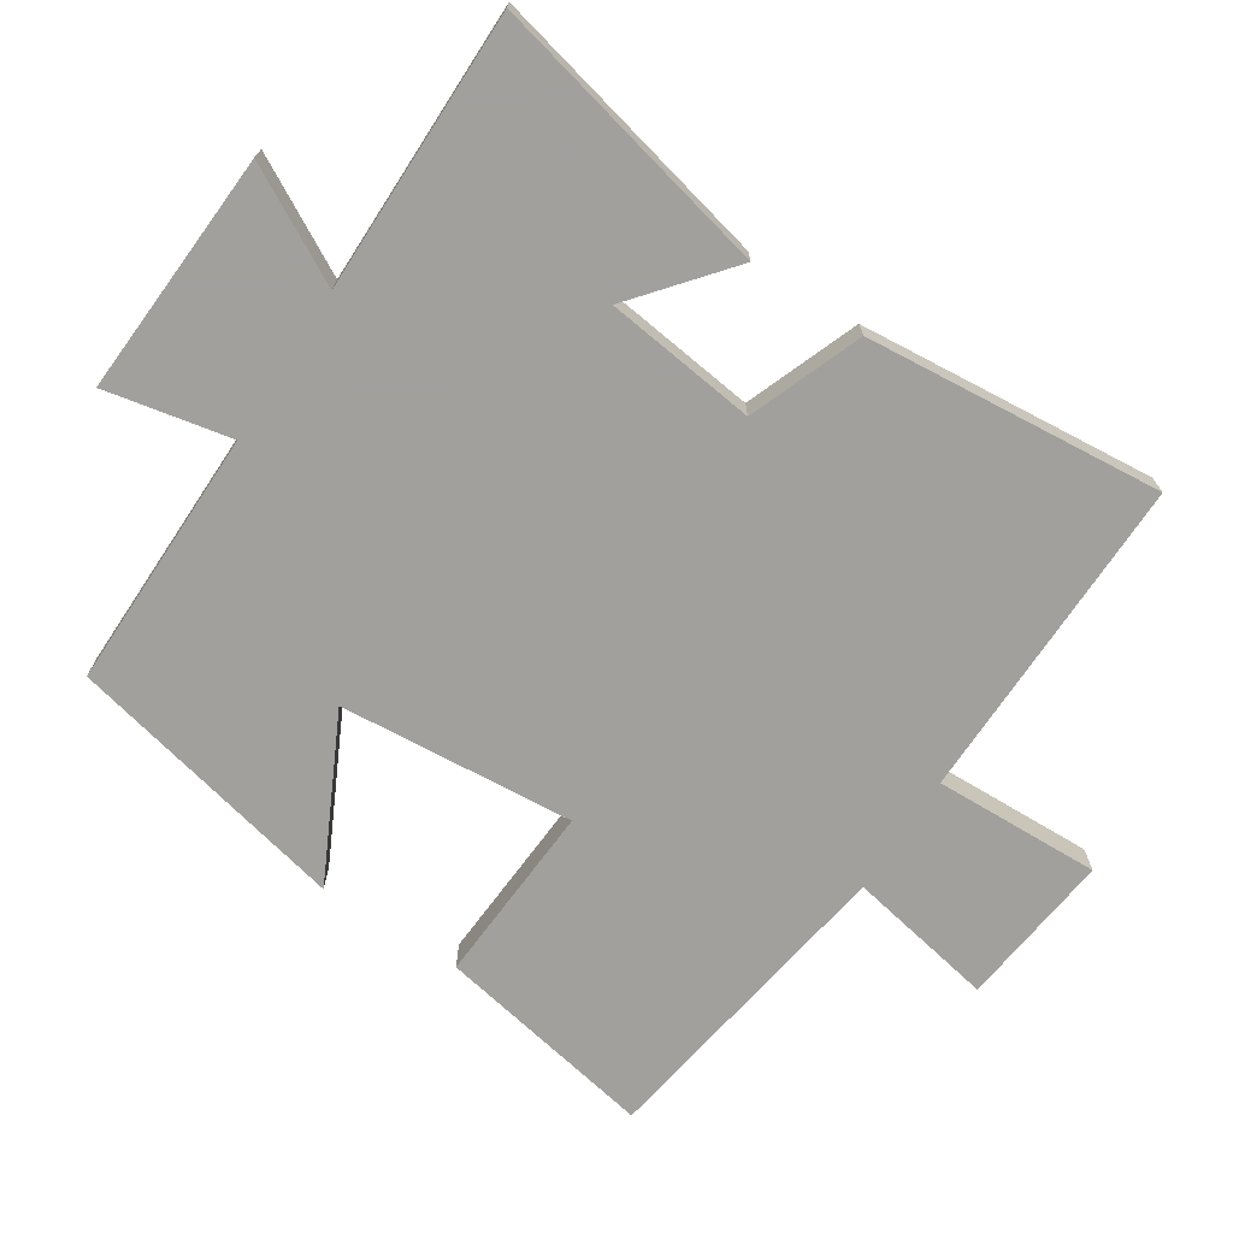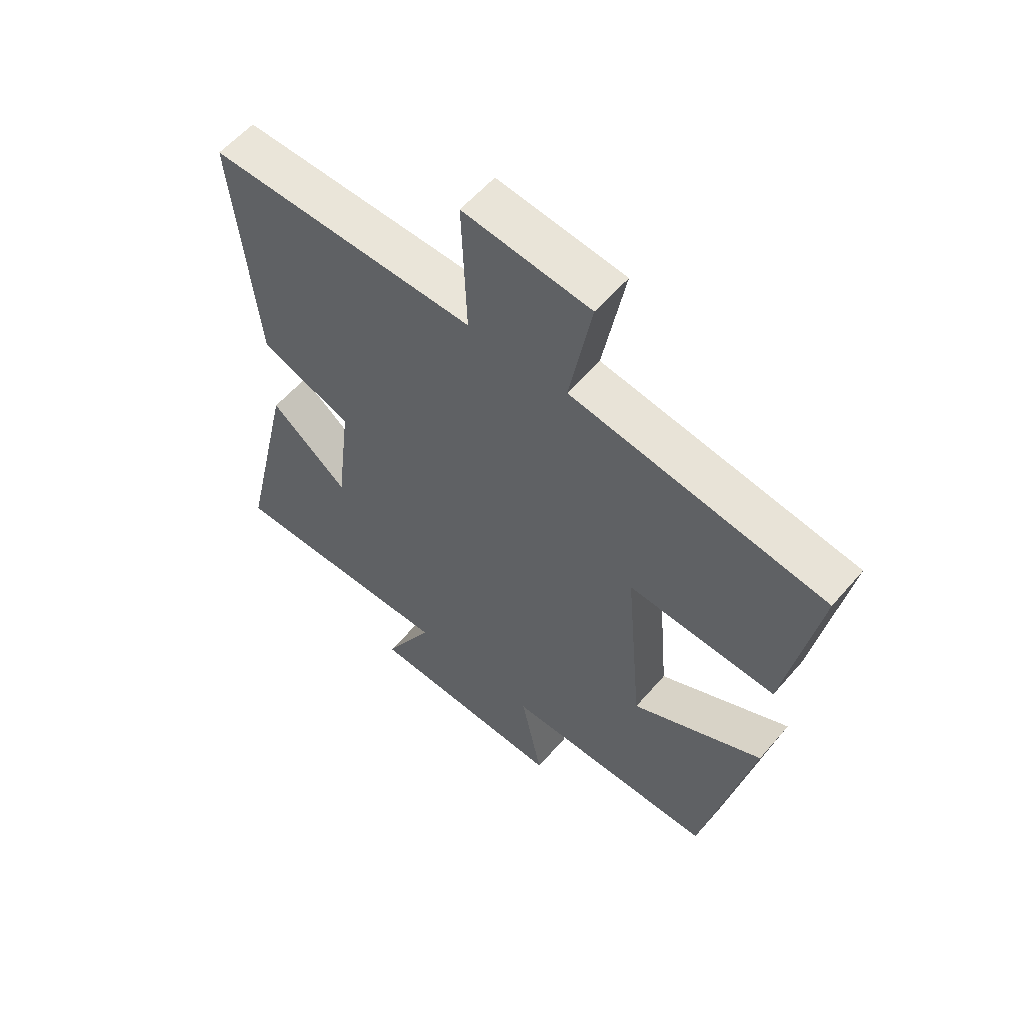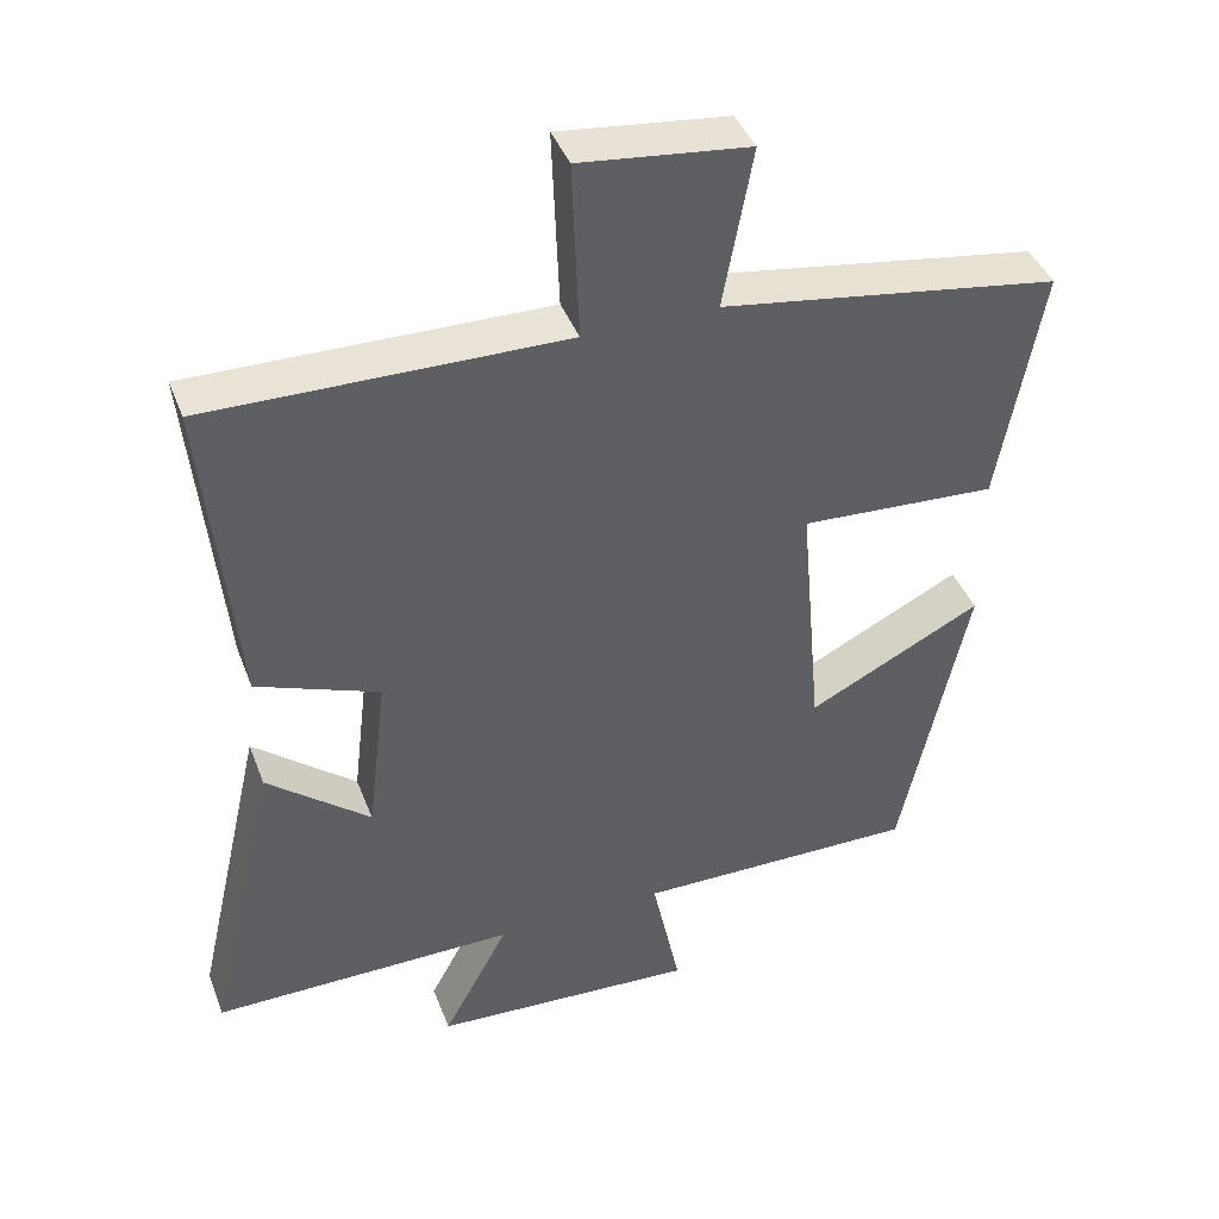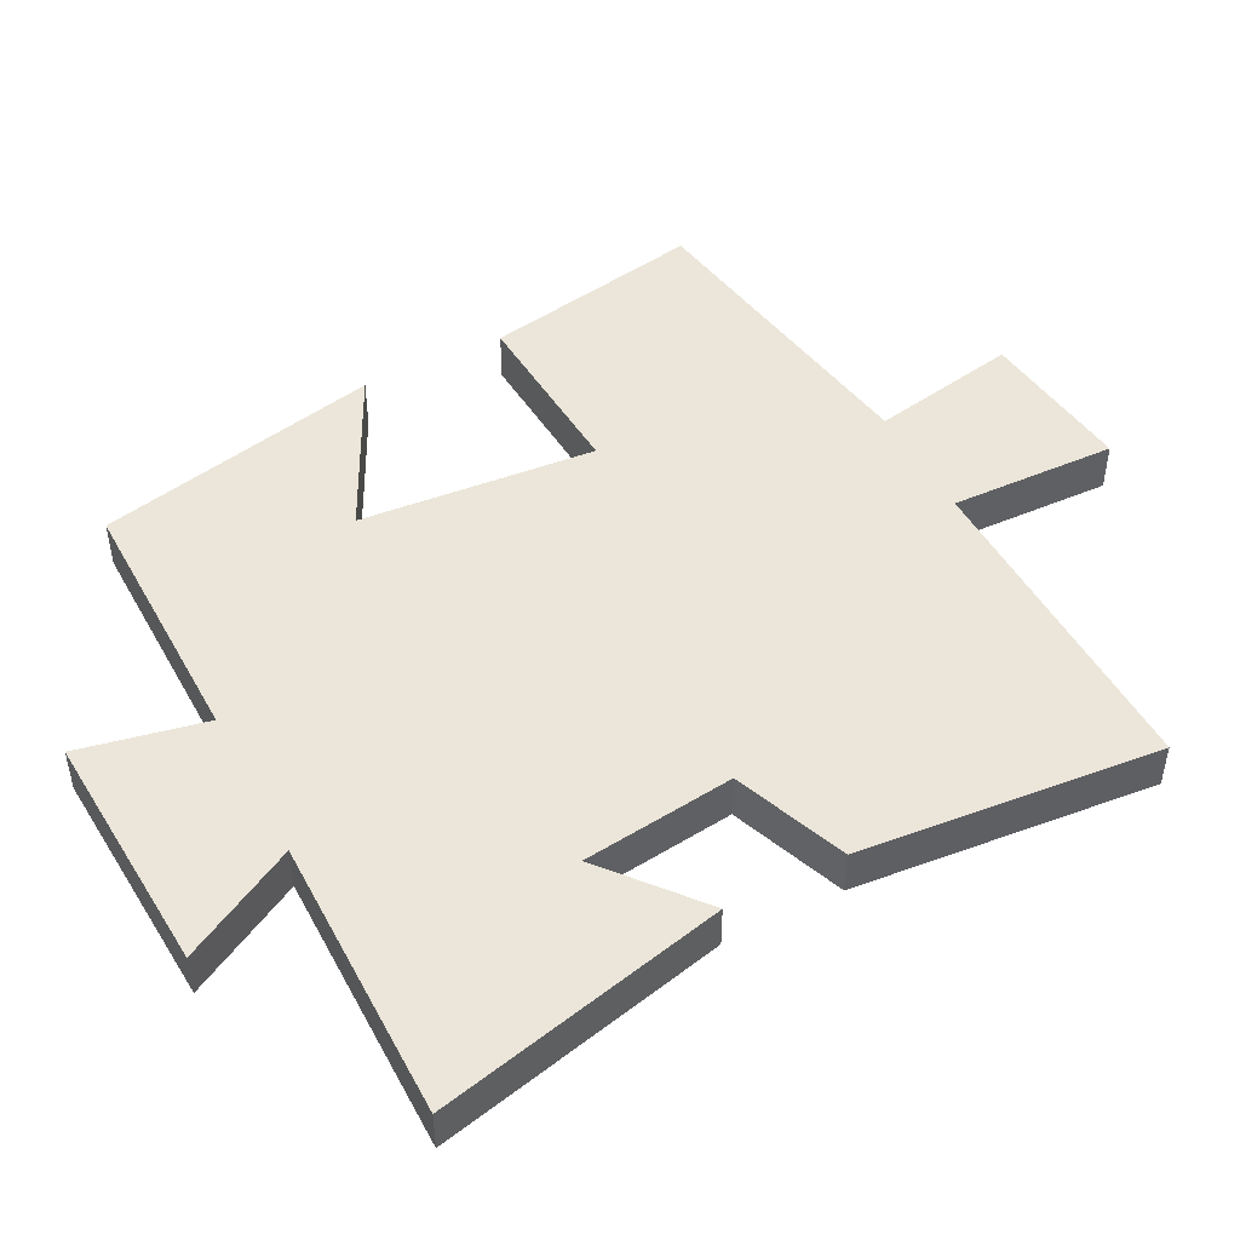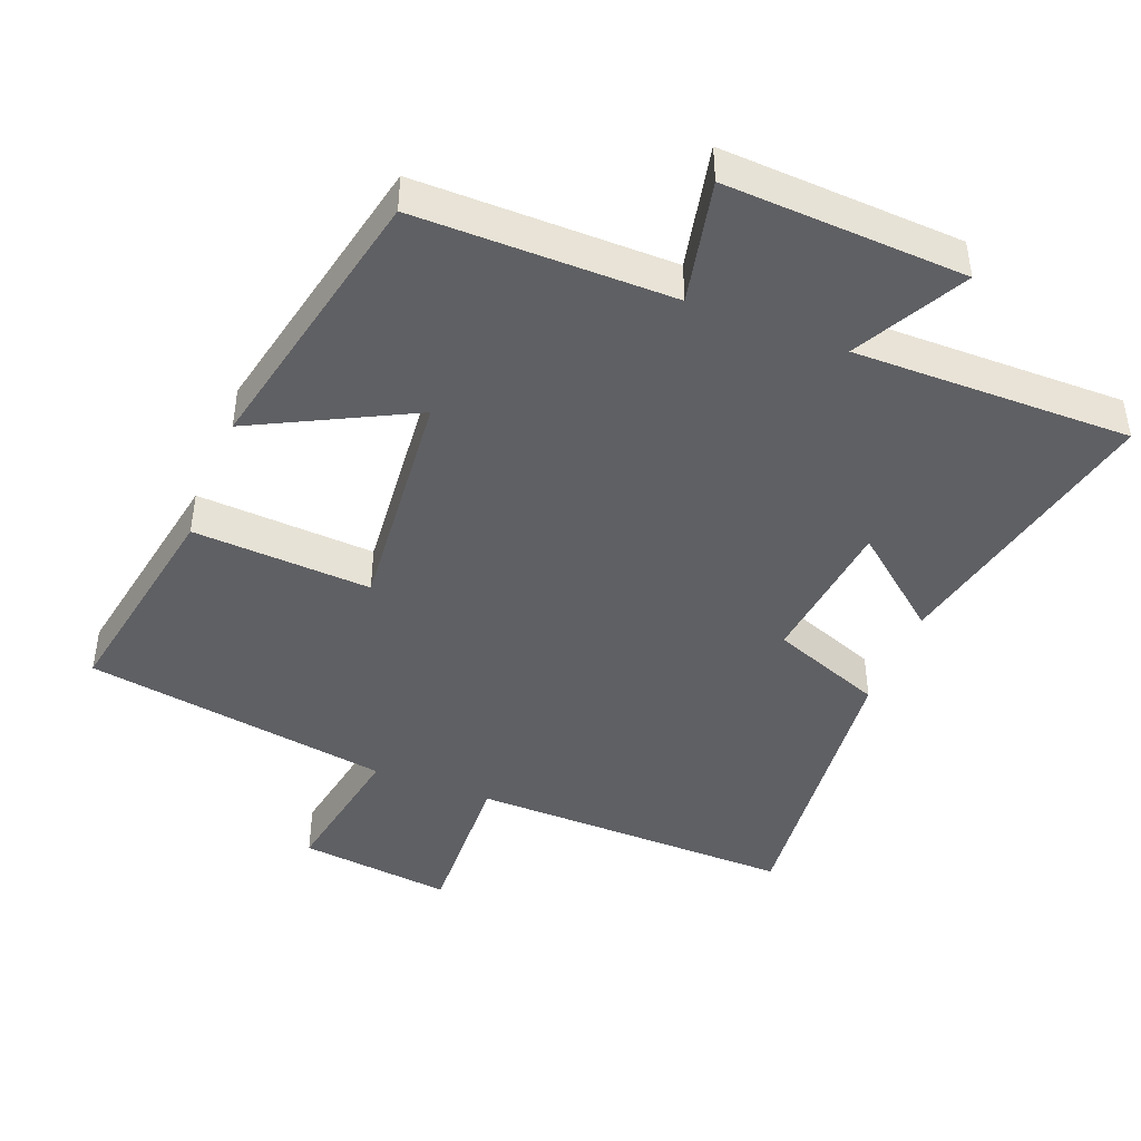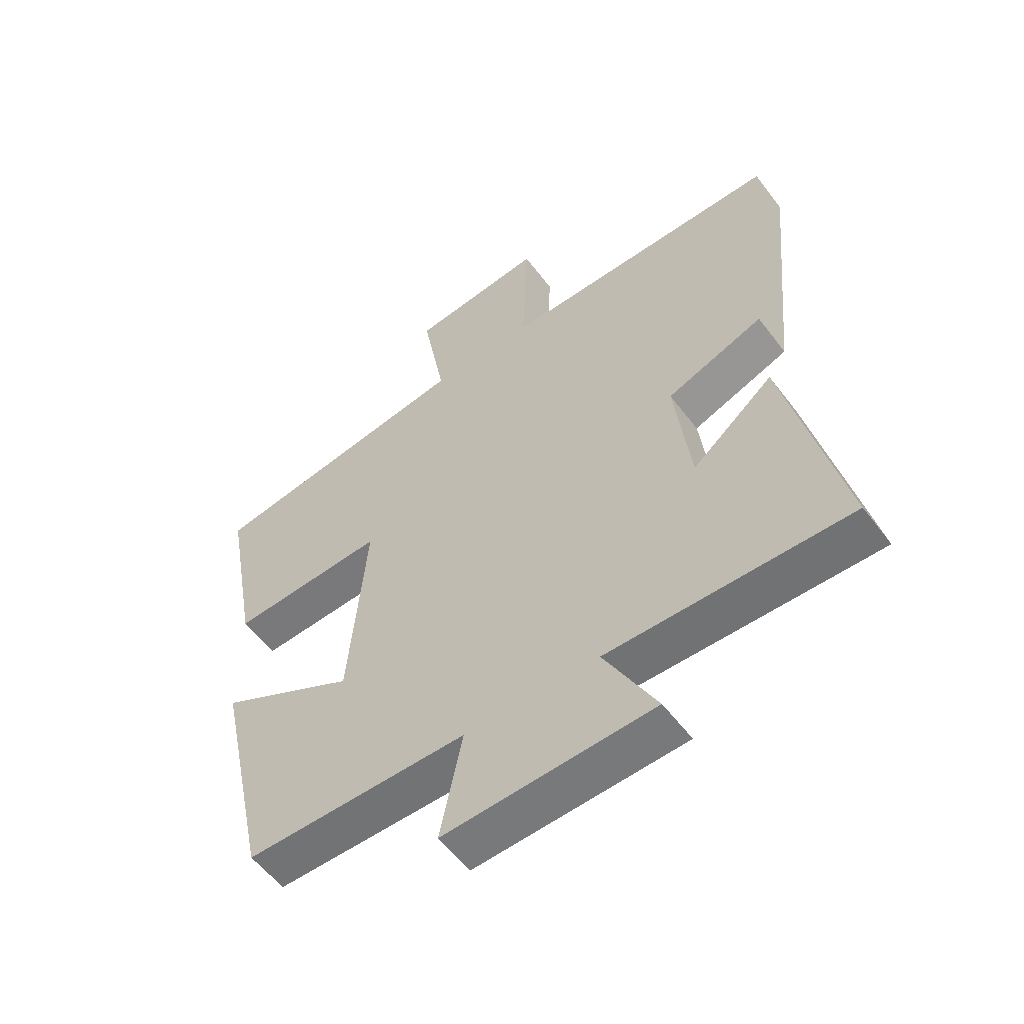
<metadata>
{"format":"obj","ext":"obj","renderer":"f3d","projection":"perspective","resolution":1024,"background":"white","views":[{"elev":-71.7,"azim":-123.2,"up":"+Y"},{"elev":57.7,"azim":40.2,"up":"+Z"},{"elev":41.7,"azim":-20.0,"up":"+Z"},{"elev":47.8,"azim":-117.7,"up":"+Y"},{"elev":-44.4,"azim":158.6,"up":"+Y"},{"elev":-55.7,"azim":-143.6,"up":"+Z"}]}
</metadata>
<code>
v 0.557 0.07 0.43
v 0.5 0.07 0.113
v 0.239 0.07 0.128
v 0.269 0.07 -0.21
v 0.5 0.07 -0.093
v 0.412 0.07 -0.502
v 0.037 0.07 -0.5
v 0.075 0.07 -0.681
v -0.277 0.07 -0.663
v -0.189 0.07 -0.5
v -0.594 0.07 -0.503
v -0.5 0.07 -0.09
v -0.363 0.07 -0.202
v -0.337 0.07 0.016
v -0.5 0.07 0.078
v -0.541 0.07 0.507
v -0.068 0.07 0.5
v -0.077 0.07 0.739
v 0.147 0.07 0.713
v 0.108 0.07 0.5
v 0.557 0 0.43
v 0.5 0 0.113
v 0.239 0 0.128
v 0.269 0 -0.21
v 0.5 0 -0.093
v 0.412 0 -0.502
v 0.037 0 -0.5
v 0.075 0 -0.681
v -0.277 0 -0.663
v -0.189 0 -0.5
v -0.594 0 -0.503
v -0.5 0 -0.09
v -0.363 0 -0.202
v -0.337 0 0.016
v -0.5 0 0.078
v -0.541 0 0.507
v -0.068 0 0.5
v -0.077 0 0.739
v 0.147 0 0.713
v 0.108 0 0.5
f 17 18 19 20
f 17 20 1 2
f 14 15 16 17
f 13 14 17
f 10 11 12 13
f 10 13 17
f 7 8 9 10
f 7 10 17
f 4 5 6 7
f 3 4 7 17
f 2 3 17
f 40 39 38 37
f 22 21 40 37
f 37 36 35 34
f 37 34 33
f 33 32 31 30
f 37 33 30
f 30 29 28 27
f 37 30 27
f 27 26 25 24
f 37 27 24 23
f 37 23 22
f 1 21 22 2
f 2 22 23 3
f 3 23 24 4
f 4 24 25 5
f 5 25 26 6
f 6 26 27 7
f 7 27 28 8
f 8 28 29 9
f 9 29 30 10
f 10 30 31 11
f 11 31 32 12
f 12 32 33 13
f 13 33 34 14
f 14 34 35 15
f 15 35 36 16
f 16 36 37 17
f 17 37 38 18
f 18 38 39 19
f 19 39 40 20
f 20 40 21 1

</code>
